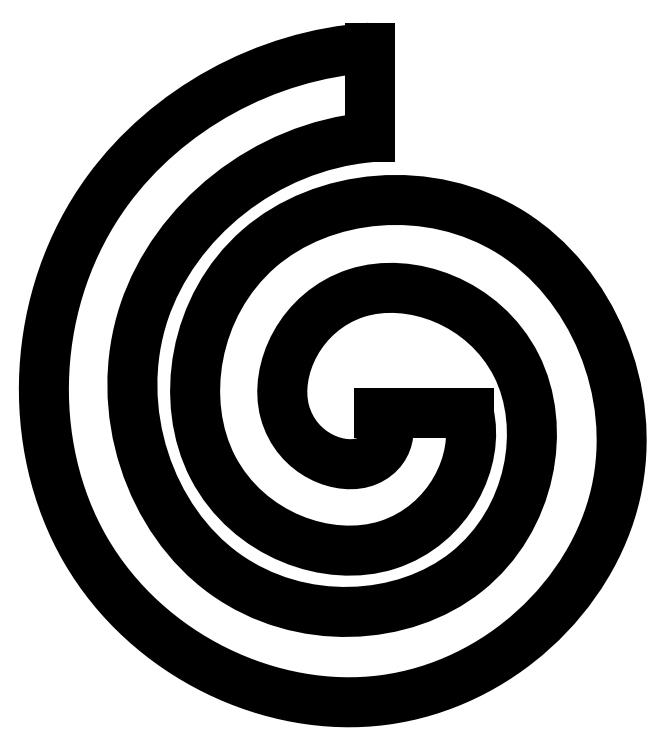
<metadata>
{"format":"dxf","ext":"dxf","renderer":"ezdxf+matplotlib","layout":"modelspace","background":"white","min_lineweight":24,"dpi":150}
</metadata>
<code>
0
SECTION
2
ENTITIES
0
LINE
8
0
10
3.85
20
2.5
30
0
11
3.35
21
2.5
31
0
0
SPLINE
8
0
70
0
71
3
72
29
73
25
74
0
42
1e-09
43
1e-10
44
1e-10
40
0
40
0
40
0
40
0
40
1.628
40
1.628
40
1.628
40
3.155
40
3.155
40
3.155
40
4.597
40
4.597
40
4.597
40
5.97
40
5.97
40
5.97
40
7.31
40
7.31
40
7.31
40
8.589
40
8.589
40
8.589
40
9.844
40
9.844
40
9.844
40
11
40
11
40
11
40
11
10
3.35
20
2.5
30
0
10
3.423
20
2.473
30
0
10
3.435
20
2.295
30
0
10
3.285
20
2.23
30
0
10
3.143
20
2.169
30
0
10
2.889
20
2.263
30
0
10
2.823
20
2.507
30
0
10
2.761
20
2.737
30
0
10
2.91
20
3.066
30
0
10
3.223
20
3.167
30
0
10
3.521
20
3.264
30
0
10
3.936
20
3.118
30
0
10
4.116
20
2.764
30
0
10
4.291
20
2.418
30
0
10
4.203
20
1.903
30
0
10
3.838
20
1.611
30
0
10
3.489
20
1.333
30
0
10
2.909
20
1.297
30
0
10
2.487
20
1.601
30
0
10
2.073
20
1.899
30
0
10
1.854
20
2.511
30
0
10
2.038
20
3.062
30
0
10
2.206
20
3.568
30
0
10
2.71
20
3.986
30
0
10
3.3
20
4.037
30
0
0
LINE
8
0
10
3.3
20
4.037
30
0
11
3.3
21
4.537
31
0
0
SPLINE
8
0
70
0
71
3
72
32
73
28
74
0
42
1e-09
43
1e-10
44
1e-10
40
0
40
0
40
0
40
0
40
1.44
40
1.44
40
1.44
40
2.808
40
2.808
40
2.808
40
4.117
40
4.117
40
4.117
40
5.378
40
5.378
40
5.378
40
6.601
40
6.601
40
6.601
40
7.807
40
7.807
40
7.807
40
8.975
40
8.975
40
8.975
40
10.13
40
10.13
40
10.13
40
11
40
11
40
11
40
11
10
3.85
20
2.5
30
0
10
3.915
20
2.236
30
0
10
3.743
20
1.872
30
0
10
3.397
20
1.761
30
0
10
3.068
20
1.656
30
0
10
2.619
20
1.815
30
0
10
2.422
20
2.195
30
0
10
2.233
20
2.559
30
0
10
2.312
20
3.096
30
0
10
2.679
20
3.416
30
0
10
3.032
20
3.725
30
0
10
3.632
20
3.792
30
0
10
4.089
20
3.505
30
0
10
4.533
20
3.226
30
0
10
4.802
20
2.625
30
0
10
4.671
20
2.049
30
0
10
4.541
20
1.481
30
0
10
4.017
20
0.9799
30
0
10
3.375
20
0.8955
30
0
10
2.753
20
0.8138
30
0
10
2.057
20
1.138
30
0
10
1.711
20
1.734
30
0
10
1.37
20
2.321
30
0
10
1.398
20
3.145
30
0
10
1.835
20
3.741
30
0
10
2.164
20
4.19
30
0
10
2.71
20
4.498
30
0
10
3.3
20
4.537
30
0
0
LINE
8
0
10
3.3
20
4.537
30
0
11
3.3
21
4.037
31
0
0
ENDSEC
0
EOF

</code>
